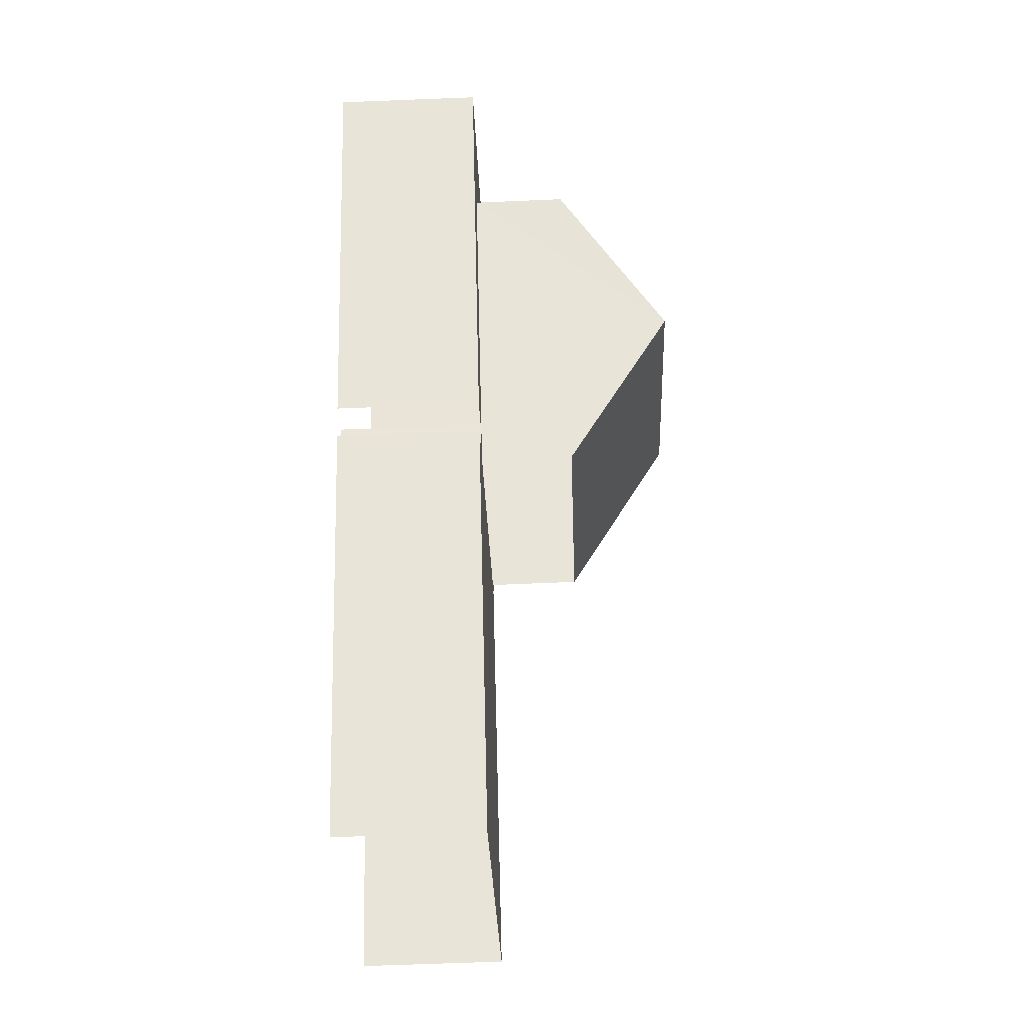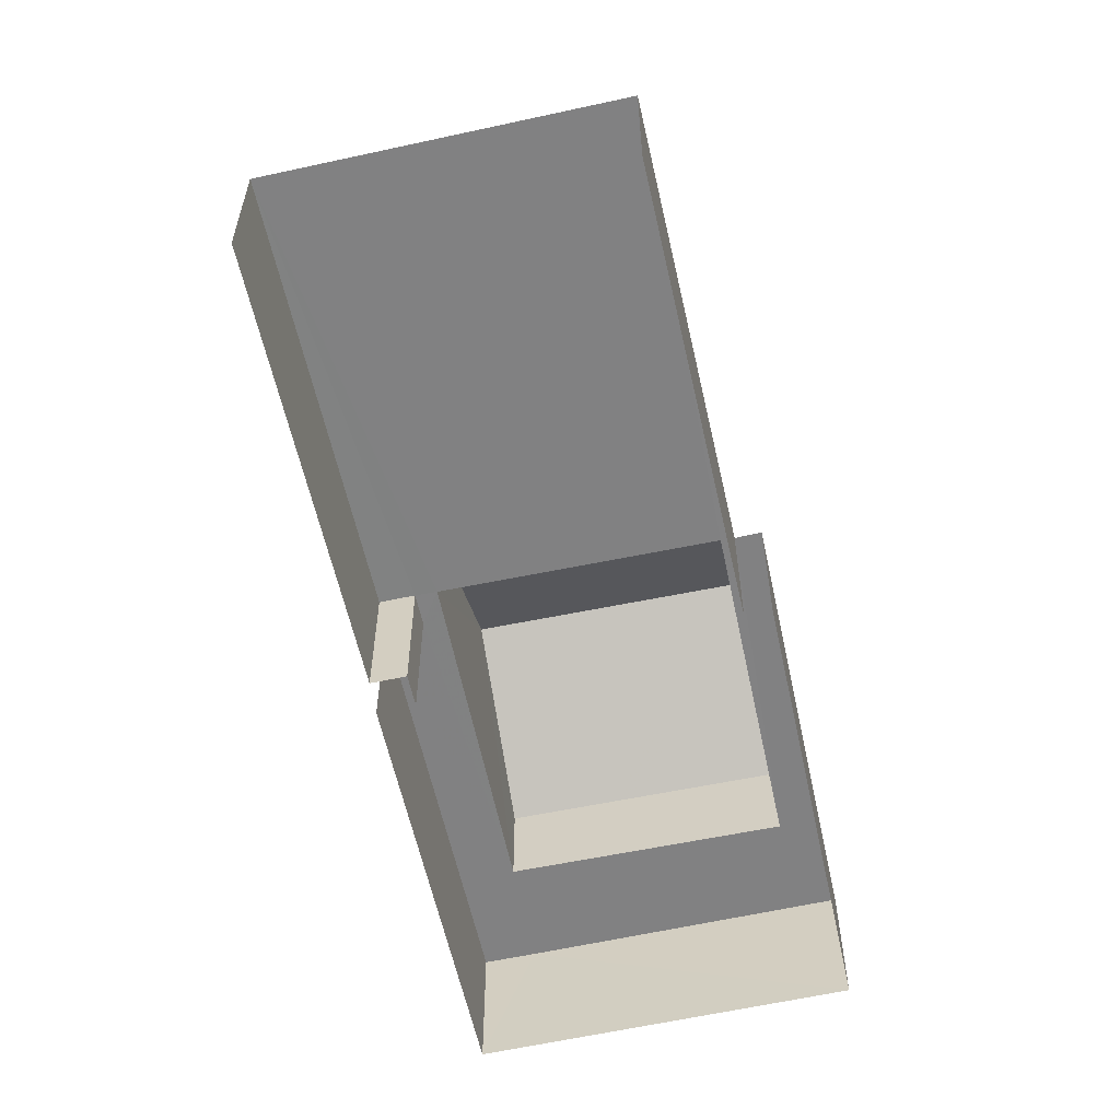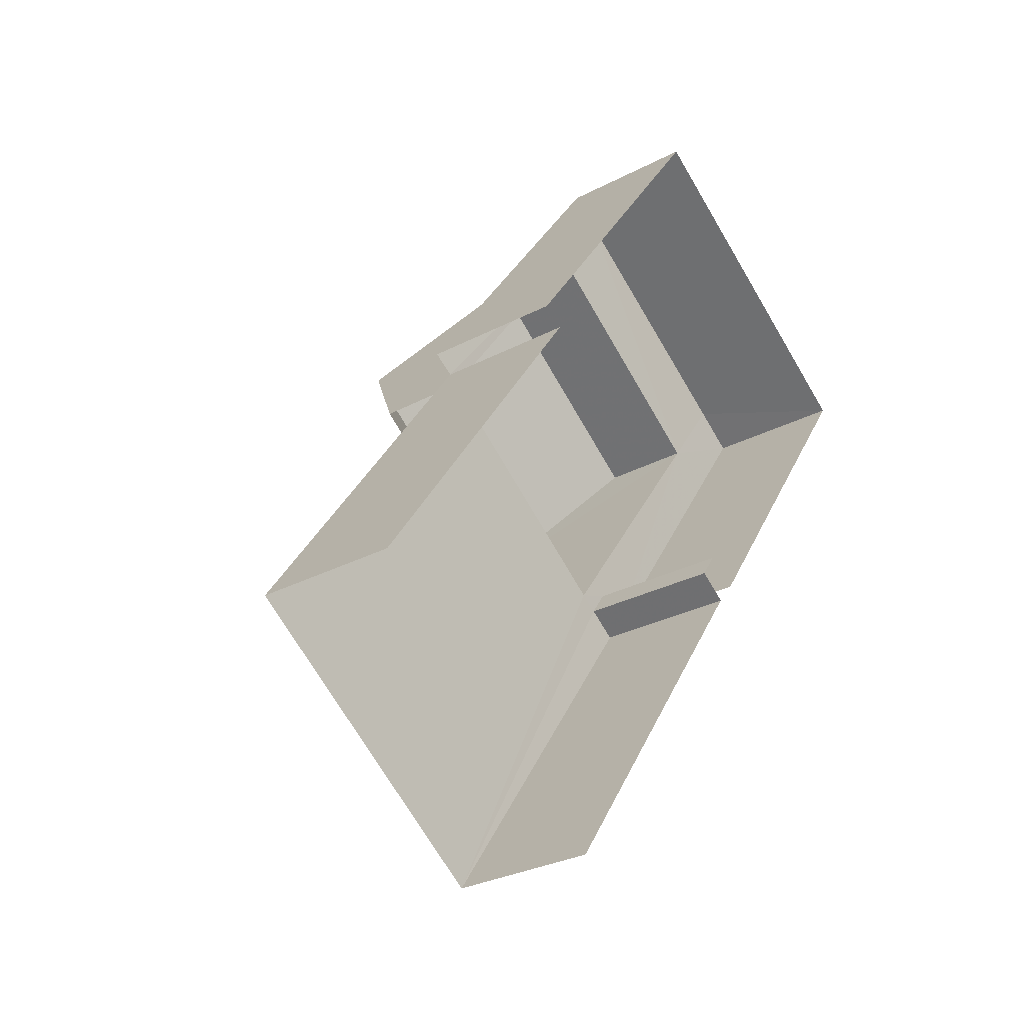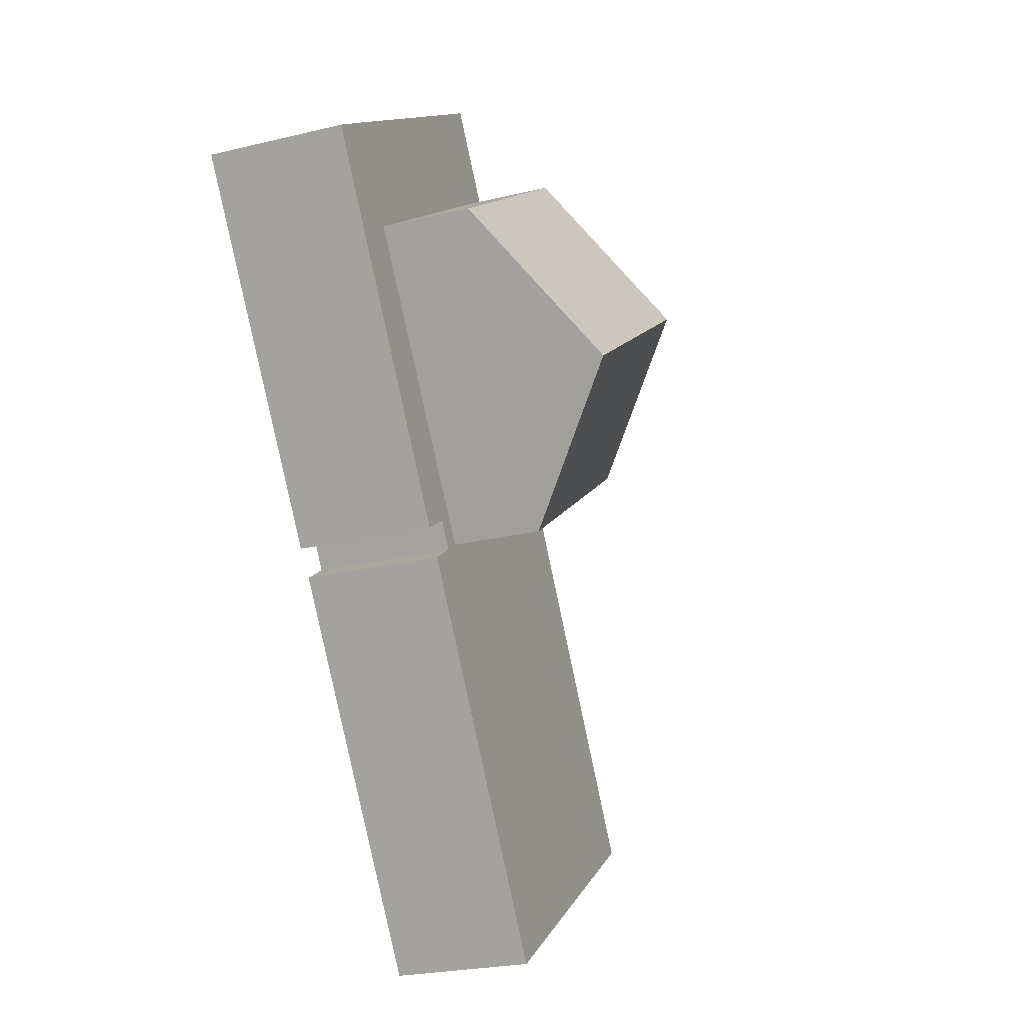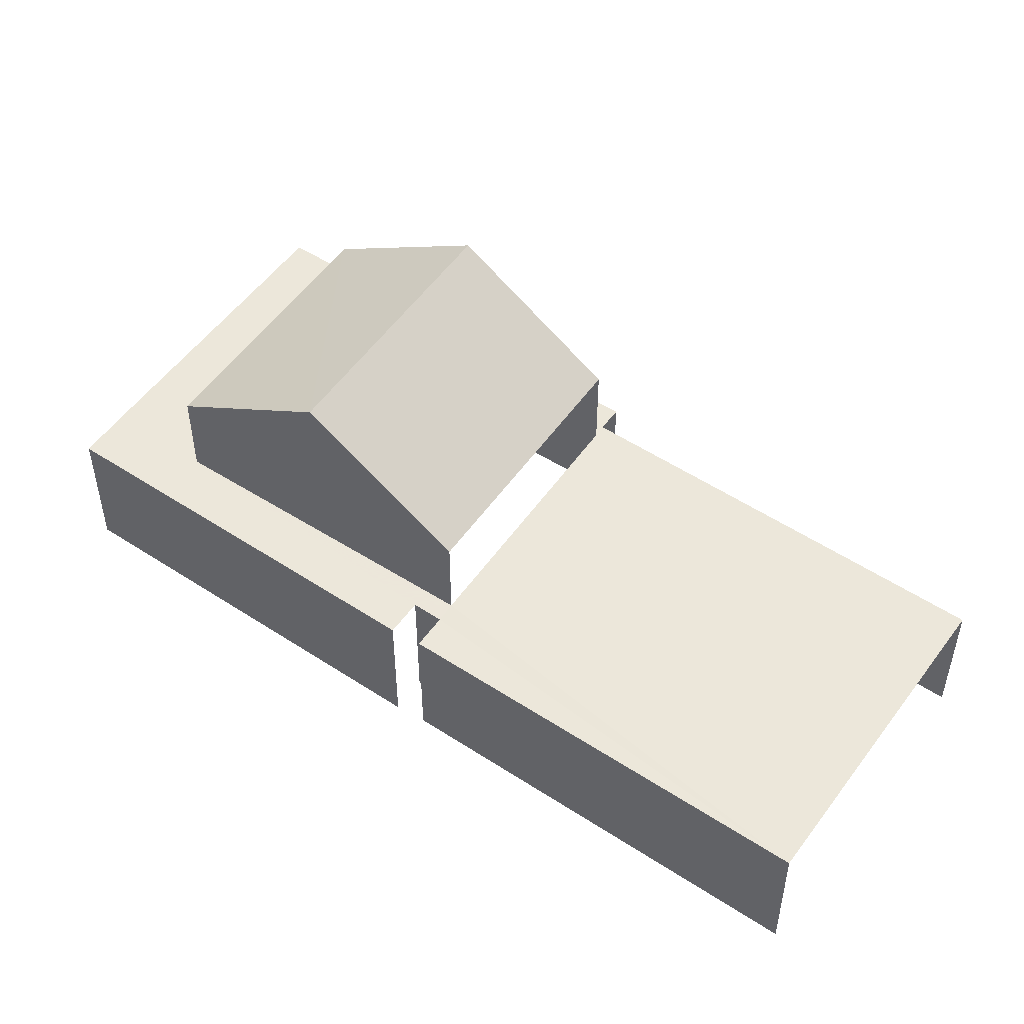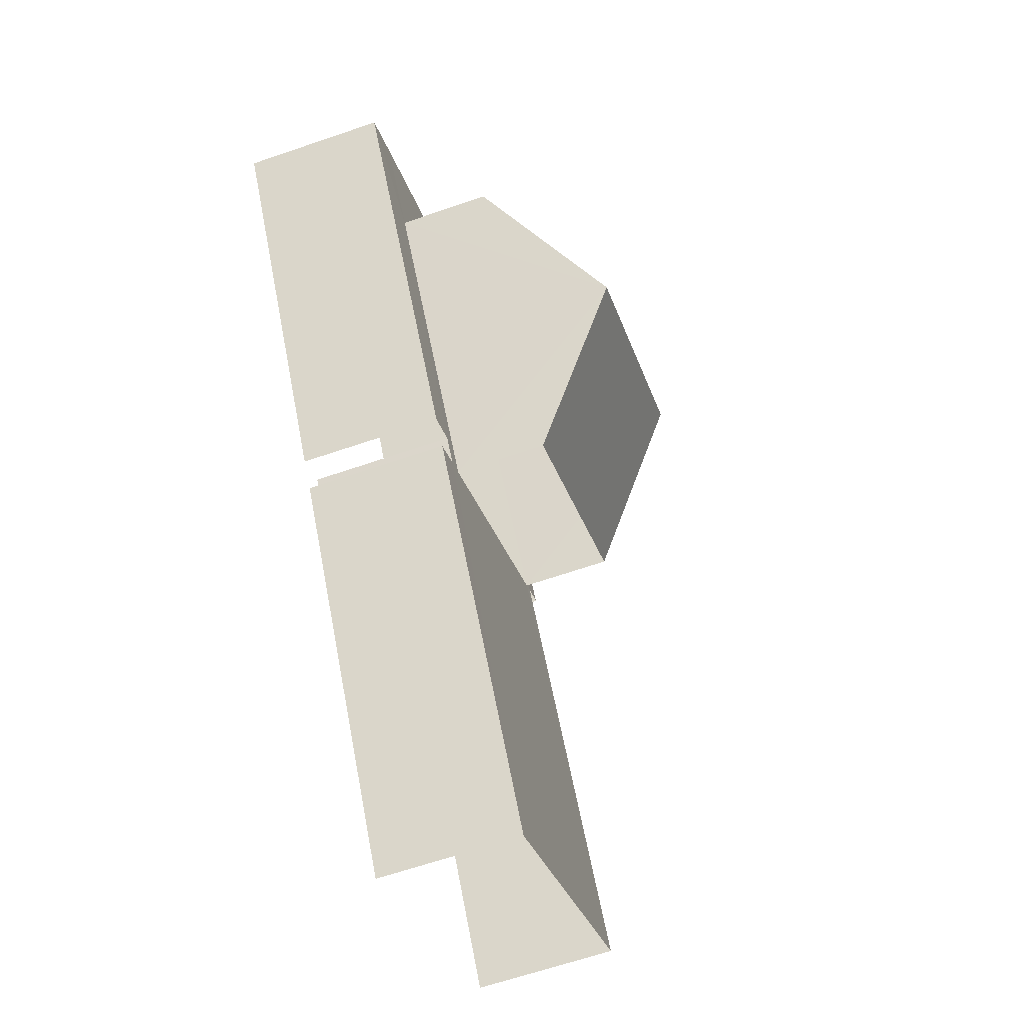
<metadata>
{"format":"obj","ext":"obj","renderer":"f3d","projection":"perspective","resolution":1024,"background":"white","views":[{"elev":-65.8,"azim":-87.6,"up":"+Y"},{"elev":-60.5,"azim":47.5,"up":"+Z"},{"elev":-29.5,"azim":128.2,"up":"+Y"},{"elev":-24.9,"azim":-68.6,"up":"+Y"},{"elev":52.7,"azim":-20.1,"up":"+Z"},{"elev":-65.5,"azim":-70.9,"up":"+Y"}]}
</metadata>
<code>
v -2.238e+05 -1.284e+05 14.67
v -2.238e+05 -1.284e+05 14.67
v -2.238e+05 -1.284e+05 14.67
v -2.238e+05 -1.284e+05 14.67
v -2.238e+05 -1.284e+05 14.67
v -2.238e+05 -1.284e+05 14.67
v -2.238e+05 -1.284e+05 14.67
v -2.238e+05 -1.284e+05 14.67
v -2.238e+05 -1.284e+05 14.67
v -2.238e+05 -1.284e+05 14.67
v -2.238e+05 -1.284e+05 21.13
v -2.238e+05 -1.284e+05 21.13
v -2.238e+05 -1.284e+05 24.01
v -2.238e+05 -1.284e+05 24.01
v -2.238e+05 -1.284e+05 21.13
v -2.238e+05 -1.284e+05 21.13
v -2.238e+05 -1.284e+05 18.6
v -2.238e+05 -1.284e+05 18.6
v -2.238e+05 -1.284e+05 18.6
v -2.238e+05 -1.284e+05 18.6
v -2.238e+05 -1.284e+05 18.6
v -2.238e+05 -1.284e+05 18.6
v -2.238e+05 -1.284e+05 18.6
v -2.238e+05 -1.284e+05 18.6
v -2.238e+05 -1.284e+05 18.6
v -2.238e+05 -1.284e+05 18.6
v -2.238e+05 -1.284e+05 18.6
v -2.238e+05 -1.284e+05 18.6
v -2.238e+05 -1.284e+05 18.6
v -2.238e+05 -1.284e+05 18.6
v -2.238e+05 -1.284e+05 18.6
v -2.238e+05 -1.284e+05 18.6
f 1 2 3
f 1 3 4
f 2 5 6
f 7 8 9
f 7 9 10
f 9 6 10
f 3 6 9
f 3 2 6
f 23 7 10
f 21 23 10
f 32 4 3
f 32 29 4
f 19 6 5
f 19 24 6
f 22 12 11
f 22 25 12
f 11 12 13
f 14 11 13
f 15 16 14
f 13 15 14
f 17 18 19
f 20 18 17
f 21 22 23
f 19 18 24
f 21 24 25
f 26 20 27
f 26 27 28
f 26 28 29
f 30 31 23
f 32 26 29
f 22 32 30
f 26 18 20
f 22 30 23
f 25 22 21
f 25 24 18
f 22 26 32
f 27 1 28
f 1 27 2
f 17 2 20
f 2 27 20
f 16 26 14
f 26 22 14
f 22 11 14
f 28 1 4
f 29 28 4
f 21 10 6
f 24 21 6
f 12 25 13
f 25 18 13
f 18 15 13
f 31 9 8
f 31 30 9
f 23 8 7
f 23 31 8
f 18 16 15
f 18 26 16
f 32 3 9
f 30 32 9
f 17 5 2
f 17 19 5

</code>
